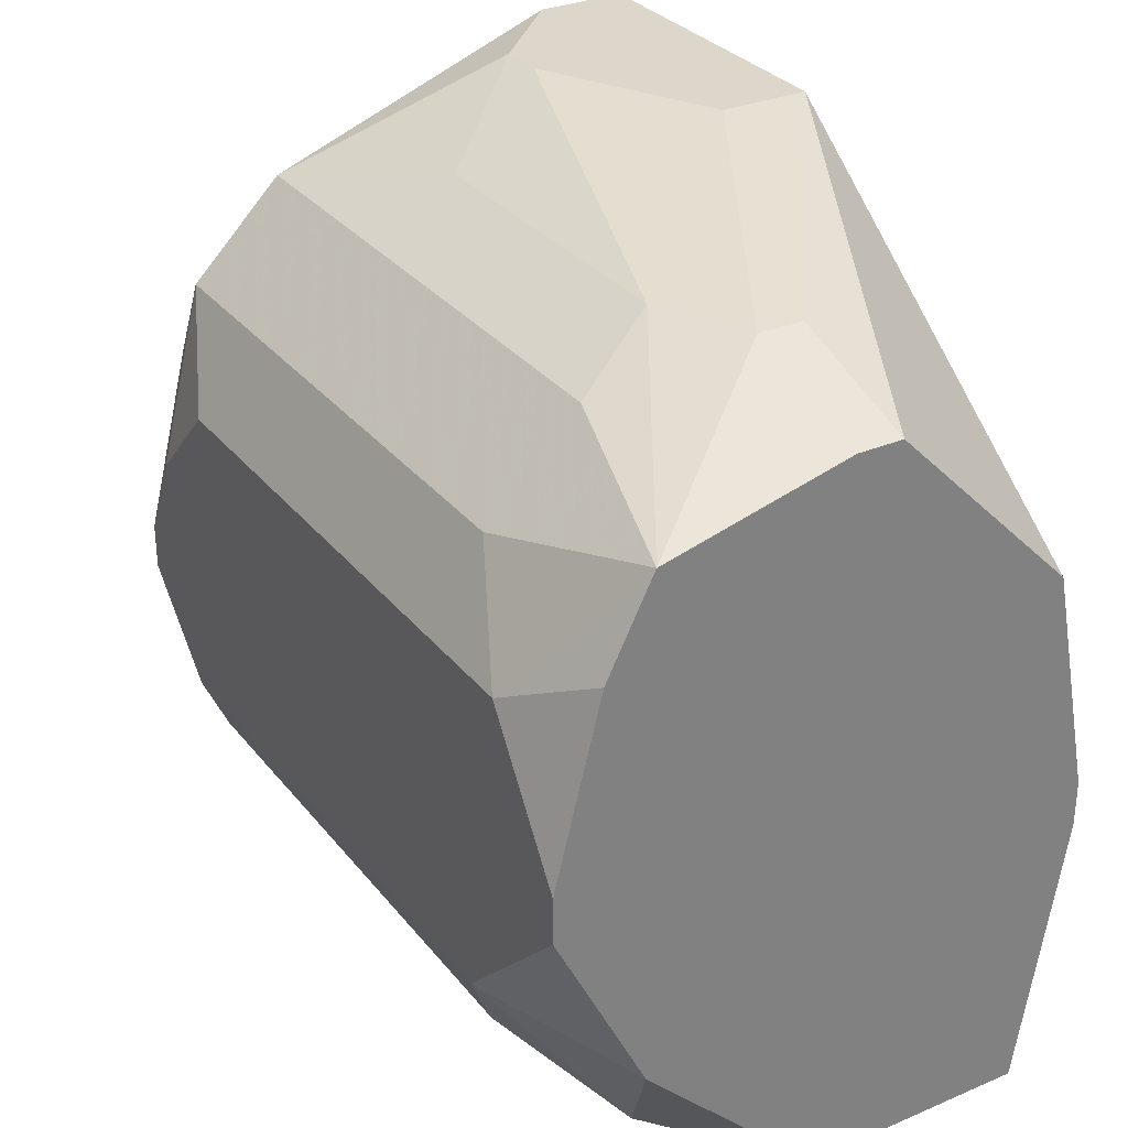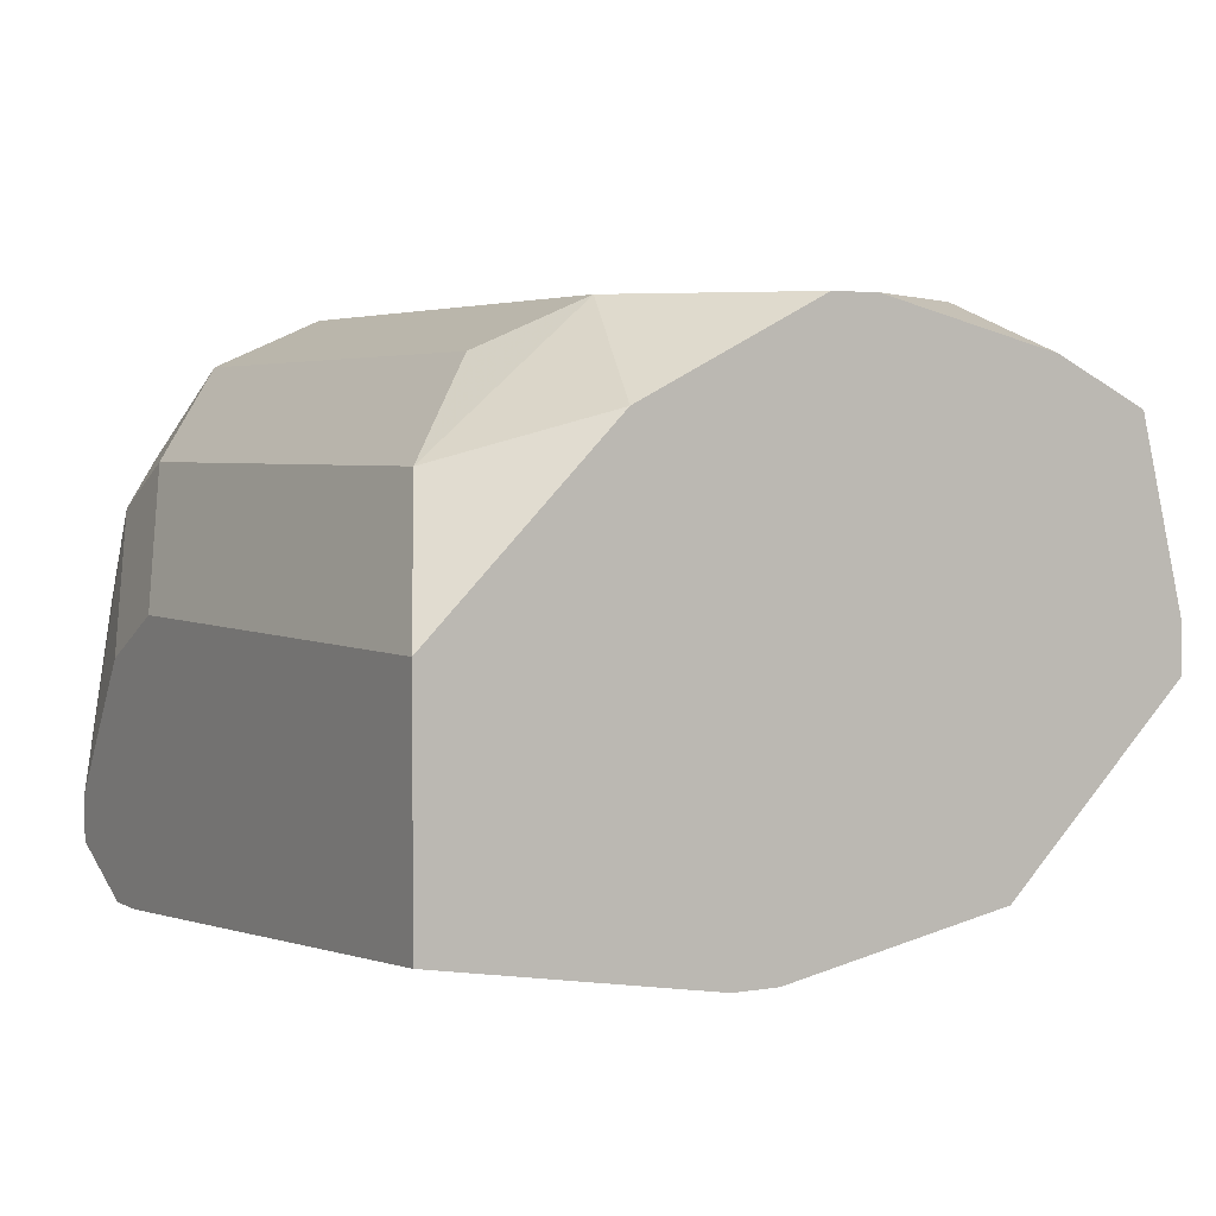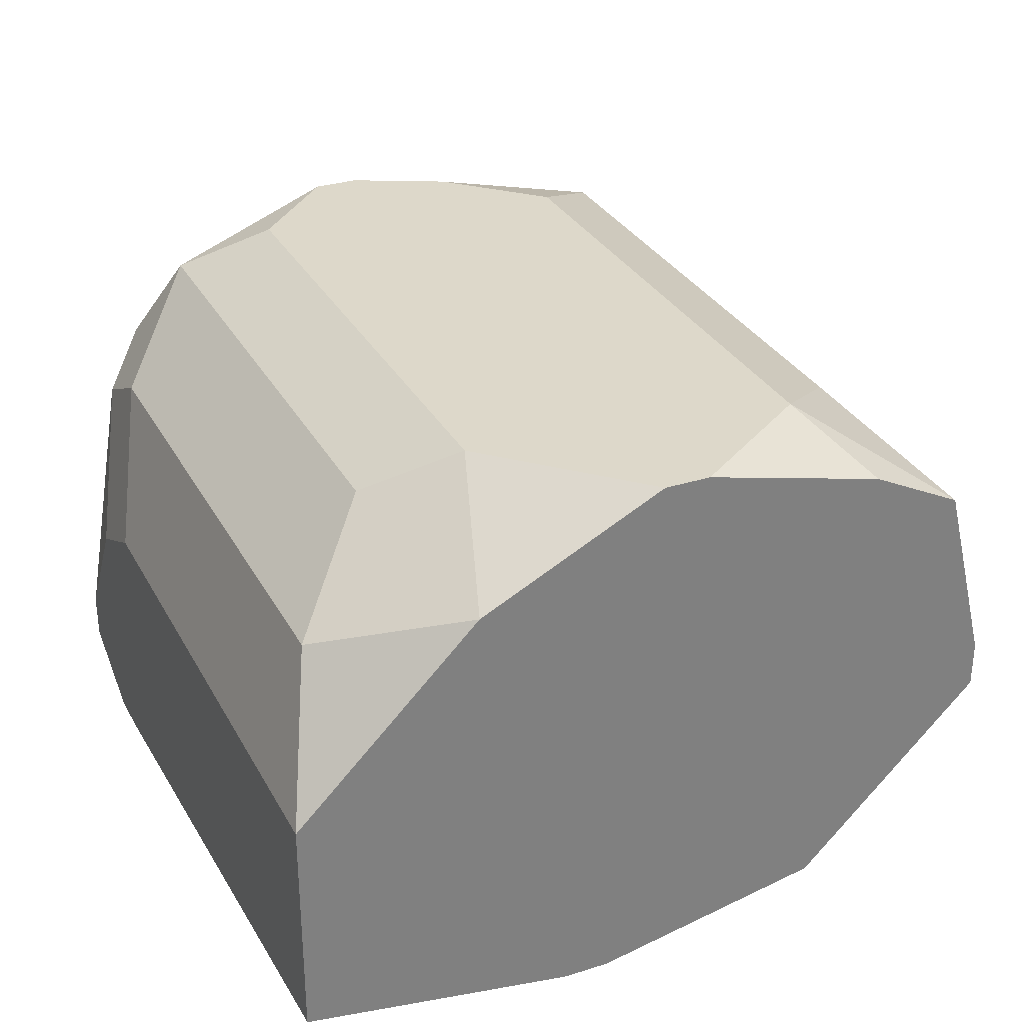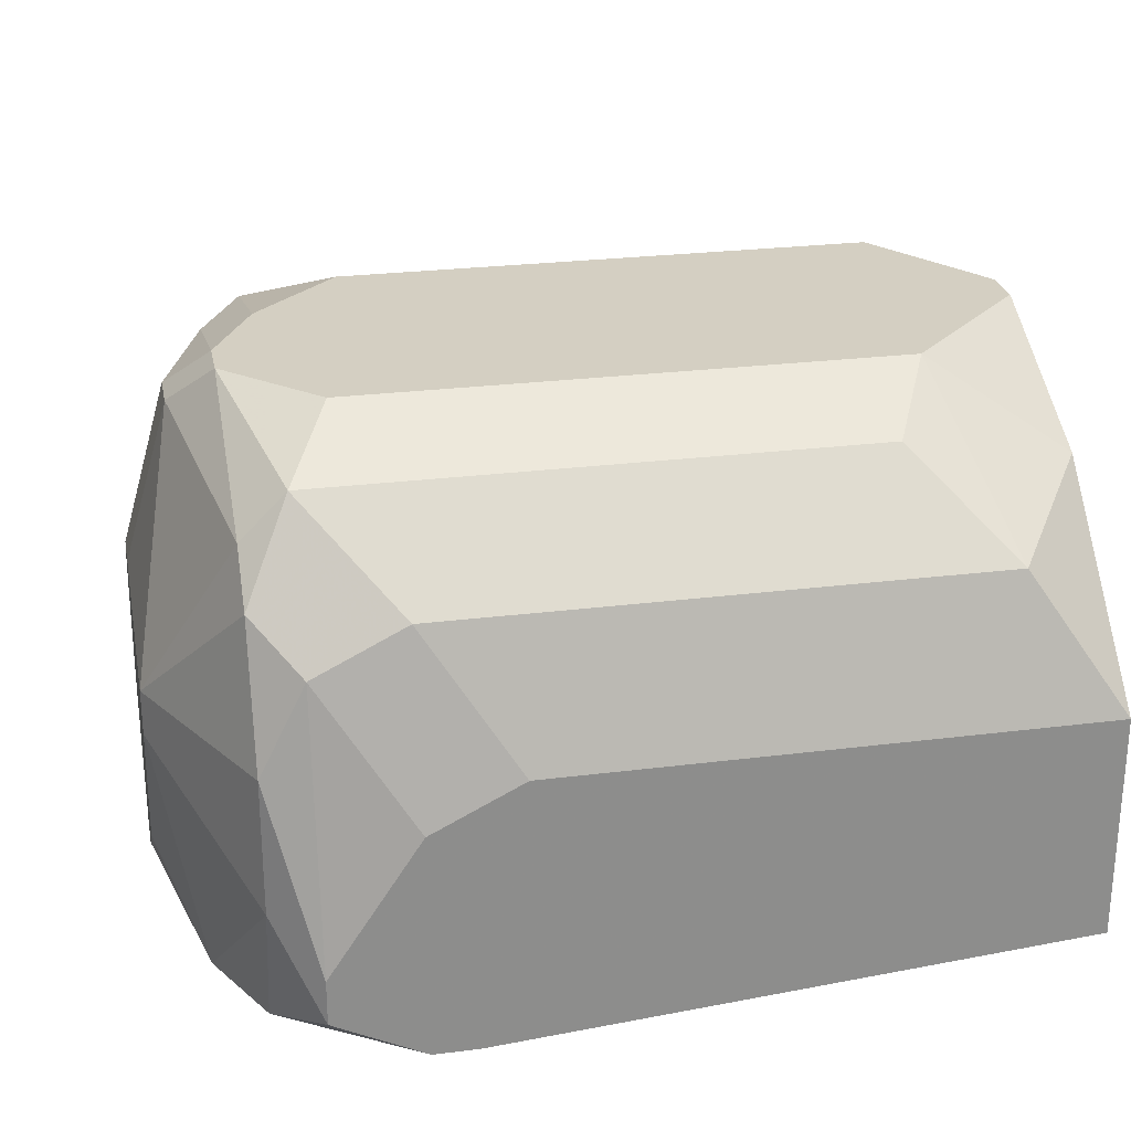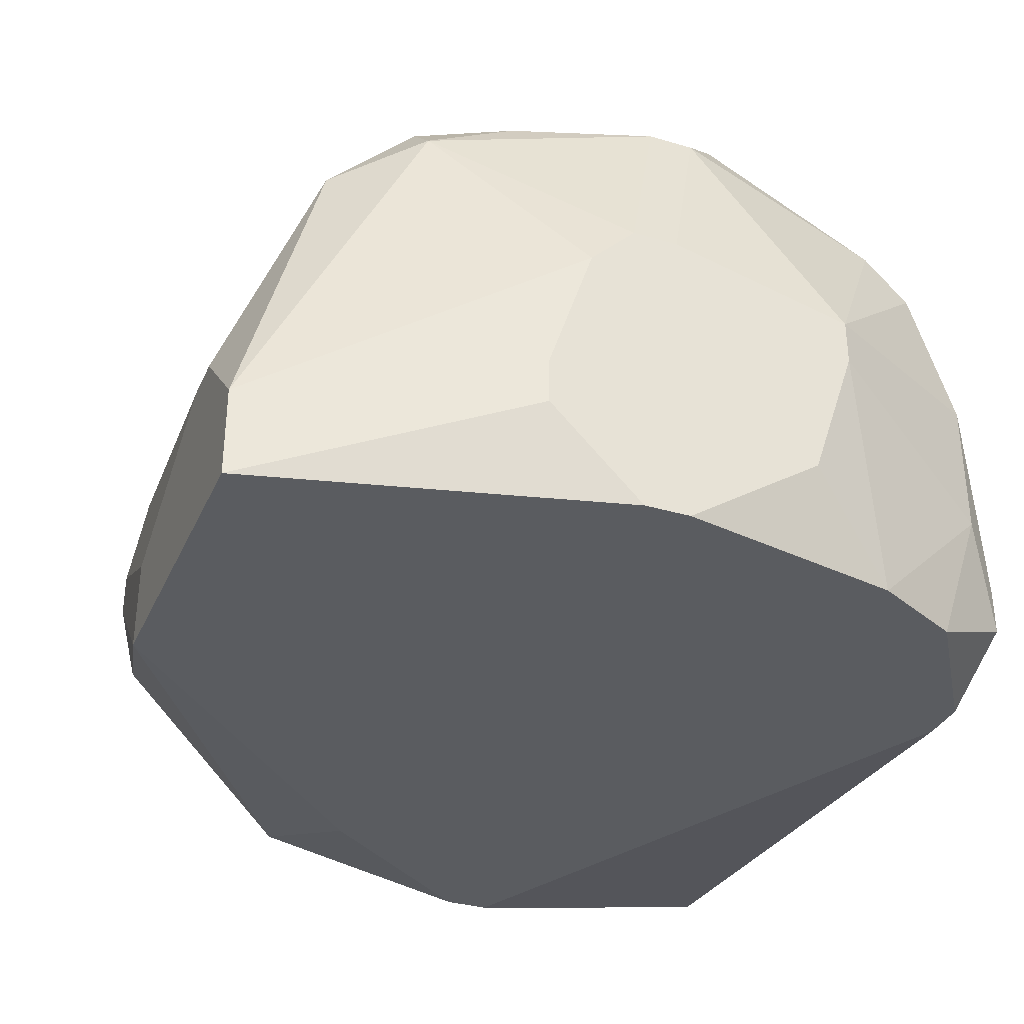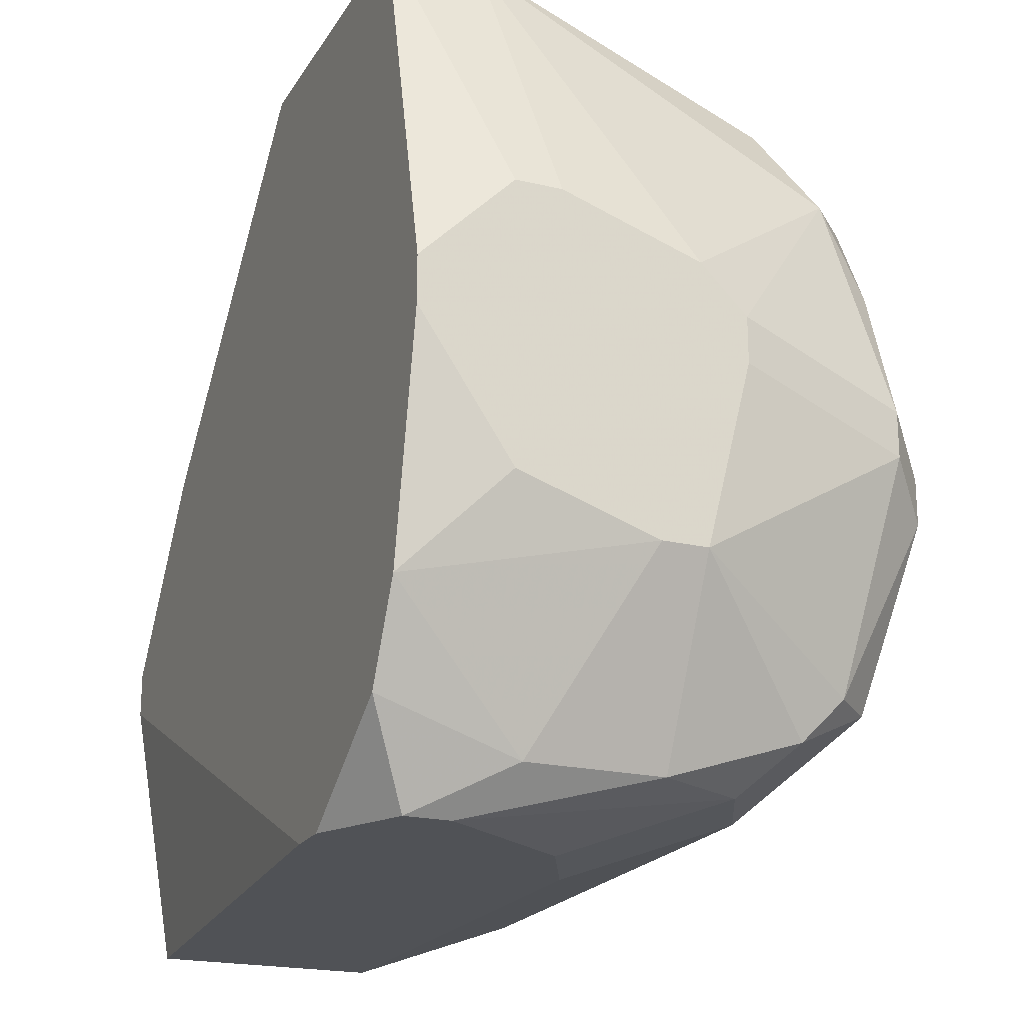
<metadata>
{"format":"obj","ext":"obj","renderer":"f3d","projection":"perspective","resolution":1024,"background":"white","views":[{"elev":30.8,"azim":-121.3,"up":"+Z"},{"elev":3.5,"azim":-119.7,"up":"+Y"},{"elev":31.0,"azim":-114.4,"up":"+Y"},{"elev":25.7,"azim":168.6,"up":"+Y"},{"elev":-33.8,"azim":68.2,"up":"+Y"},{"elev":-20.6,"azim":66.8,"up":"+Z"}]}
</metadata>
<code>
v -0.0001134 0.07923 -0.03012
v 0.01389 0.08439 -0.02717
v 0.01389 0.08439 -0.0279
v 0.01389 0.08365 -0.02643
v -0.0001134 0.07923 -0.02938
v 0.01389 0.08365 -0.03085
v 0.01389 0.08291 -0.03085
v 0.01389 0.08144 -0.02569
v -0.0001134 0.07996 -0.03454
v 0.01389 0.0807 -0.02569
v 0.01389 0.0807 -0.03012
v 0.01389 0.07923 -0.02717
v 0.01389 0.07923 -0.0279
v 0.01315 0.08734 -0.0279
v 0.01315 0.08734 -0.02864
v 0.01315 0.07923 -0.03159
v 0.01242 0.08807 -0.02864
v 0.01242 0.08807 -0.02938
v 0.01242 0.08734 -0.02569
v 0.01242 0.0866 -0.02422
v 0.01242 0.0866 -0.03233
v 0.01242 0.08586 -0.03306
v 0.01242 0.08365 -0.0338
v 0.01242 0.08144 -0.0338
v 0.01242 0.0807 -0.02127
v 0.01242 0.07923 -0.02127
v 0.01242 0.07923 -0.03306
v 0.01168 0.08807 -0.02717
v -0.0001134 0.07996 -0.02569
v 0.01168 0.08734 -0.02422
v 0.01168 0.08734 -0.03233
v 0.01168 0.08586 -0.02274
v 0.01168 0.08512 -0.0338
v 0.01168 0.0807 -0.03454
v 0.01168 0.07996 -0.03454
v 0.01094 0.08807 -0.03085
v 0.01094 0.0866 -0.03306
v 0.01021 0.08218 -0.02127
v 0.01094 0.08218 -0.02127
v 0.01021 0.08807 -0.02569
v 0.01021 0.08586 -0.0338
v 0.01021 0.08291 -0.03454
v 0.01021 0.07923 -0.03454
v 0.009469 0.07923 -0.03454
v 0.008732 0.08439 -0.02201
v 0.008732 0.08365 -0.03454
v 0.007258 0.0807 -0.02127
v 0.007258 0.07923 -0.02127
v 0.003572 0.08439 -0.02201
v 0.002835 0.08734 -0.02422
v 0.002835 0.08734 -0.03233
v 0.002835 0.08586 -0.02274
v 0.002098 0.08807 -0.03085
v 0.002098 0.08365 -0.02201
v 0.002098 0.08291 -0.02201
v 0.002098 0.07923 -0.02643
v 0.001361 0.08807 -0.02569
v 0.001361 0.08586 -0.0338
v -0.0001134 0.08807 -0.0279
v -0.0001134 0.08807 -0.02864
v -0.0001134 0.08734 -0.02496
v -0.0001134 0.0866 -0.02348
v -0.0001134 0.0866 -0.03159
v -0.0001134 0.08365 -0.02274
v -0.0001134 0.08291 -0.02274
v -0.0001134 0.08365 -0.03454
f 58 41 46
f 58 46 66
f 42 46 41
f 42 41 33
f 29 48 65
f 44 1 9
f 63 60 53
f 63 53 58
f 63 58 66
f 37 33 41
f 37 41 58
f 51 37 58
f 51 58 53
f 22 33 37
f 6 22 21
f 64 54 62
f 55 54 64
f 55 64 65
f 55 65 48
f 47 54 55
f 47 55 48
f 19 30 20
f 32 20 30
f 32 30 62
f 10 26 12
f 56 29 5
f 56 48 29
f 61 62 57
f 50 57 62
f 50 62 30
f 40 57 50
f 40 50 30
f 31 36 18
f 31 18 21
f 31 21 22
f 31 22 37
f 31 37 51
f 31 51 53
f 31 53 36
f 16 13 12
f 16 12 26
f 16 26 48
f 16 48 56
f 16 56 5
f 16 5 1
f 16 1 44
f 16 44 43
f 16 43 27
f 35 27 43
f 38 54 47
f 14 19 20
f 17 19 14
f 17 30 19
f 45 39 32
f 25 32 39
f 25 39 38
f 25 38 47
f 25 47 48
f 25 48 26
f 25 26 10
f 25 10 8
f 25 20 32
f 59 61 57
f 59 60 63
f 59 63 66
f 59 66 9
f 59 9 1
f 59 1 5
f 59 5 29
f 59 29 65
f 59 65 64
f 59 64 62
f 59 62 61
f 11 16 7
f 11 13 16
f 34 35 43
f 34 43 44
f 34 44 9
f 34 9 66
f 34 66 46
f 34 46 42
f 34 42 33
f 52 32 62
f 4 20 25
f 4 25 8
f 15 6 21
f 15 21 18
f 15 18 17
f 15 17 14
f 28 17 18
f 28 18 36
f 28 36 53
f 28 53 60
f 28 60 59
f 28 59 57
f 28 57 40
f 28 40 30
f 28 30 17
f 23 34 33
f 23 33 22
f 23 22 6
f 49 52 62
f 49 62 54
f 49 54 38
f 49 38 39
f 49 39 45
f 49 45 32
f 49 32 52
f 2 14 20
f 2 20 4
f 24 23 6
f 24 6 7
f 24 7 16
f 24 16 27
f 24 27 35
f 24 35 34
f 24 34 23
f 3 2 4
f 3 4 8
f 3 8 10
f 3 10 12
f 3 12 13
f 3 13 11
f 3 11 7
f 3 7 6
f 3 6 15
f 3 15 14
f 3 14 2

</code>
